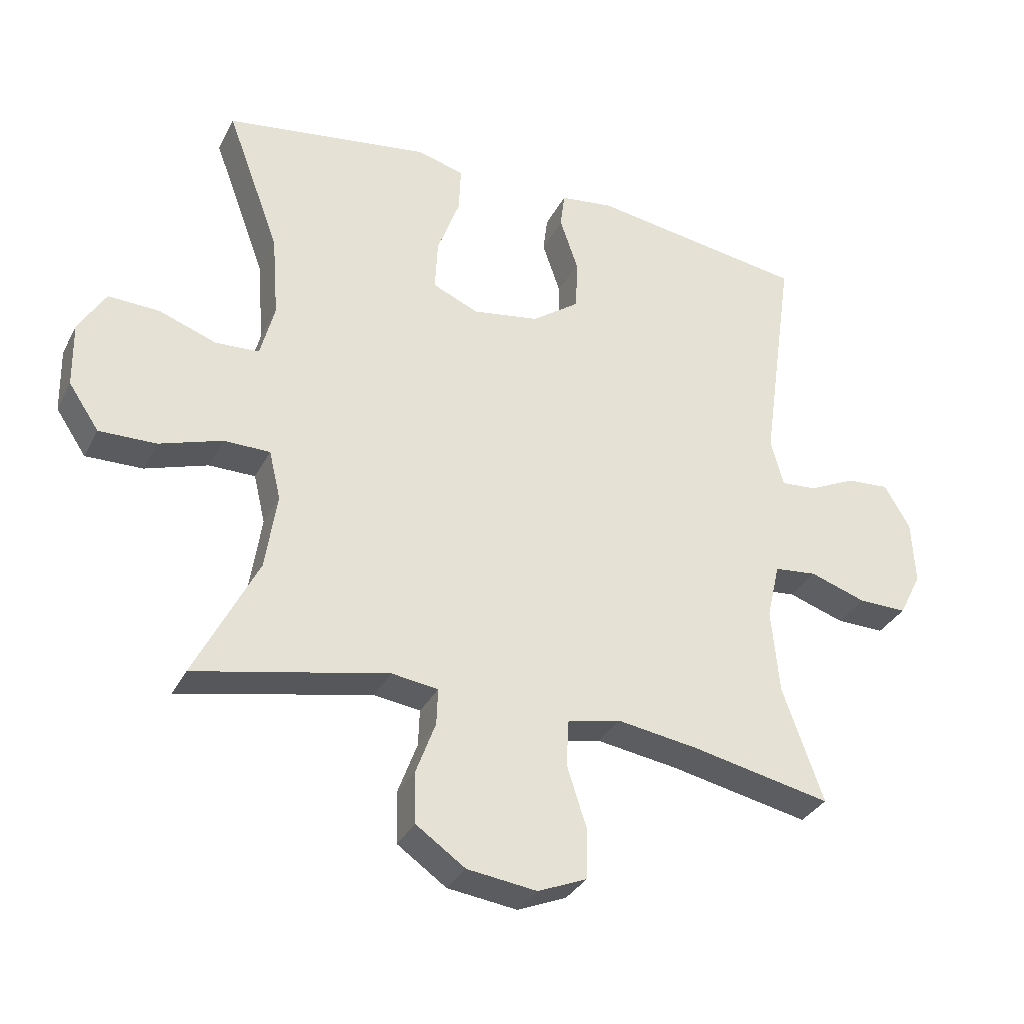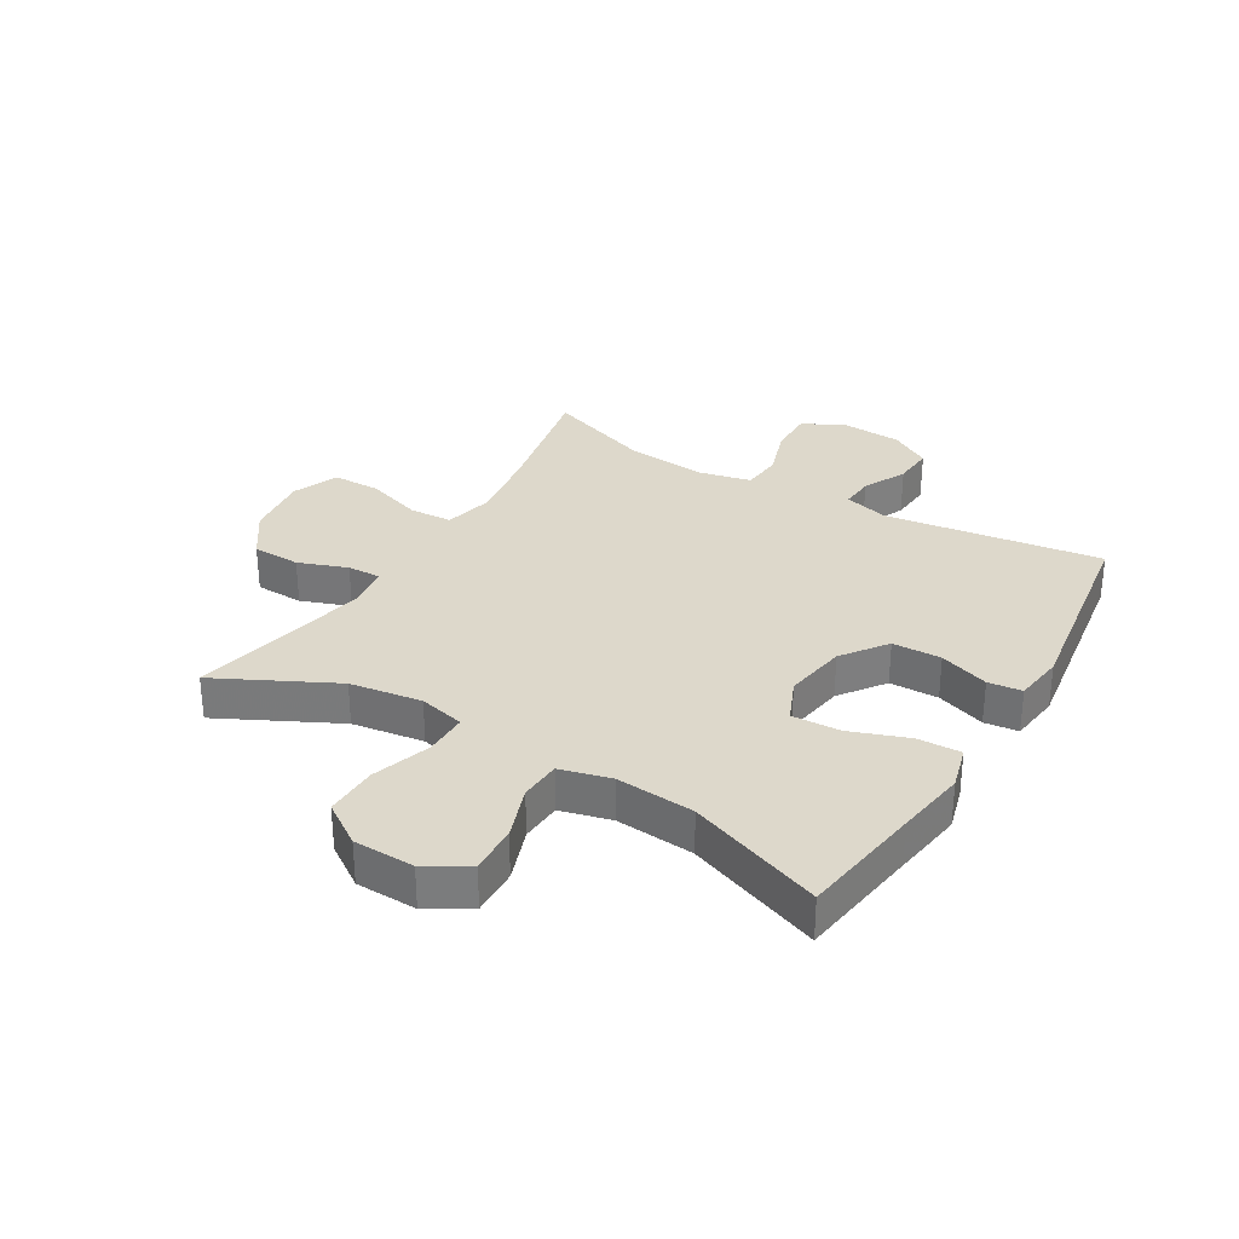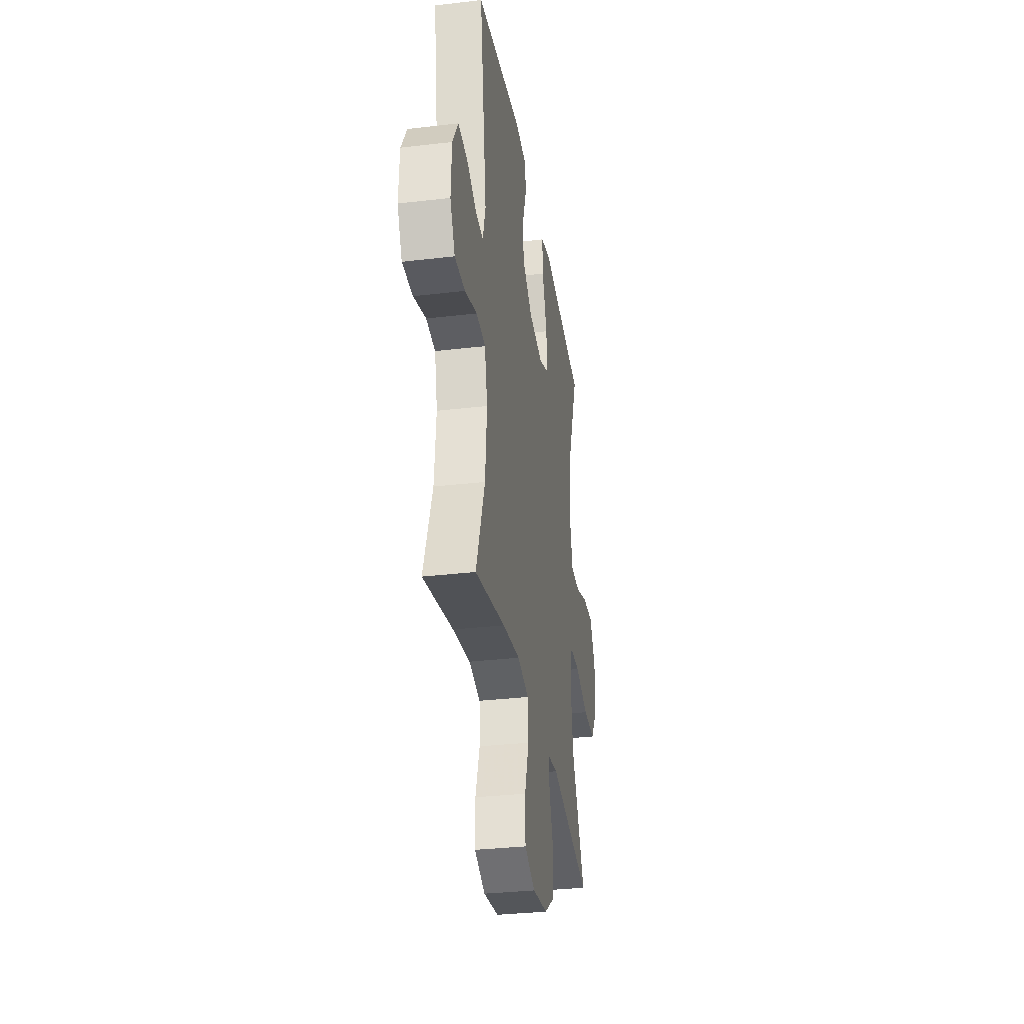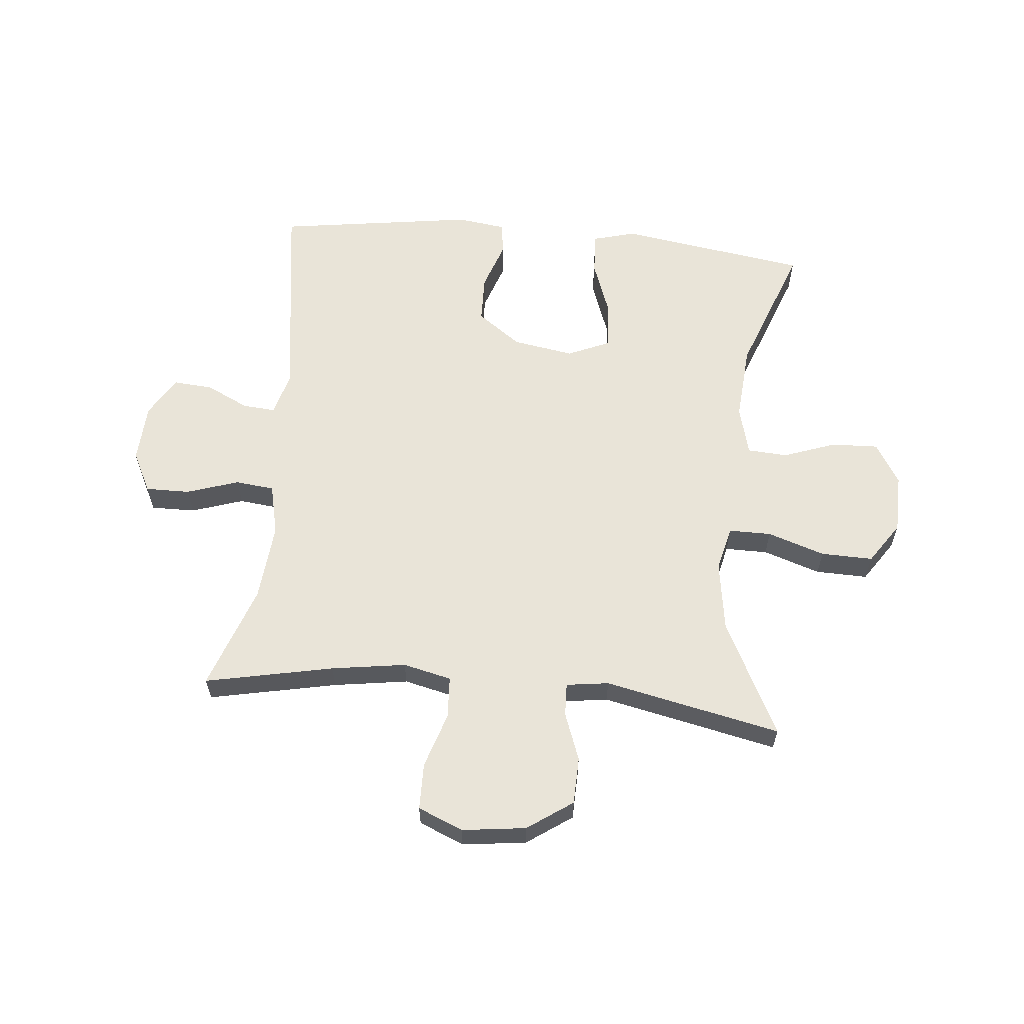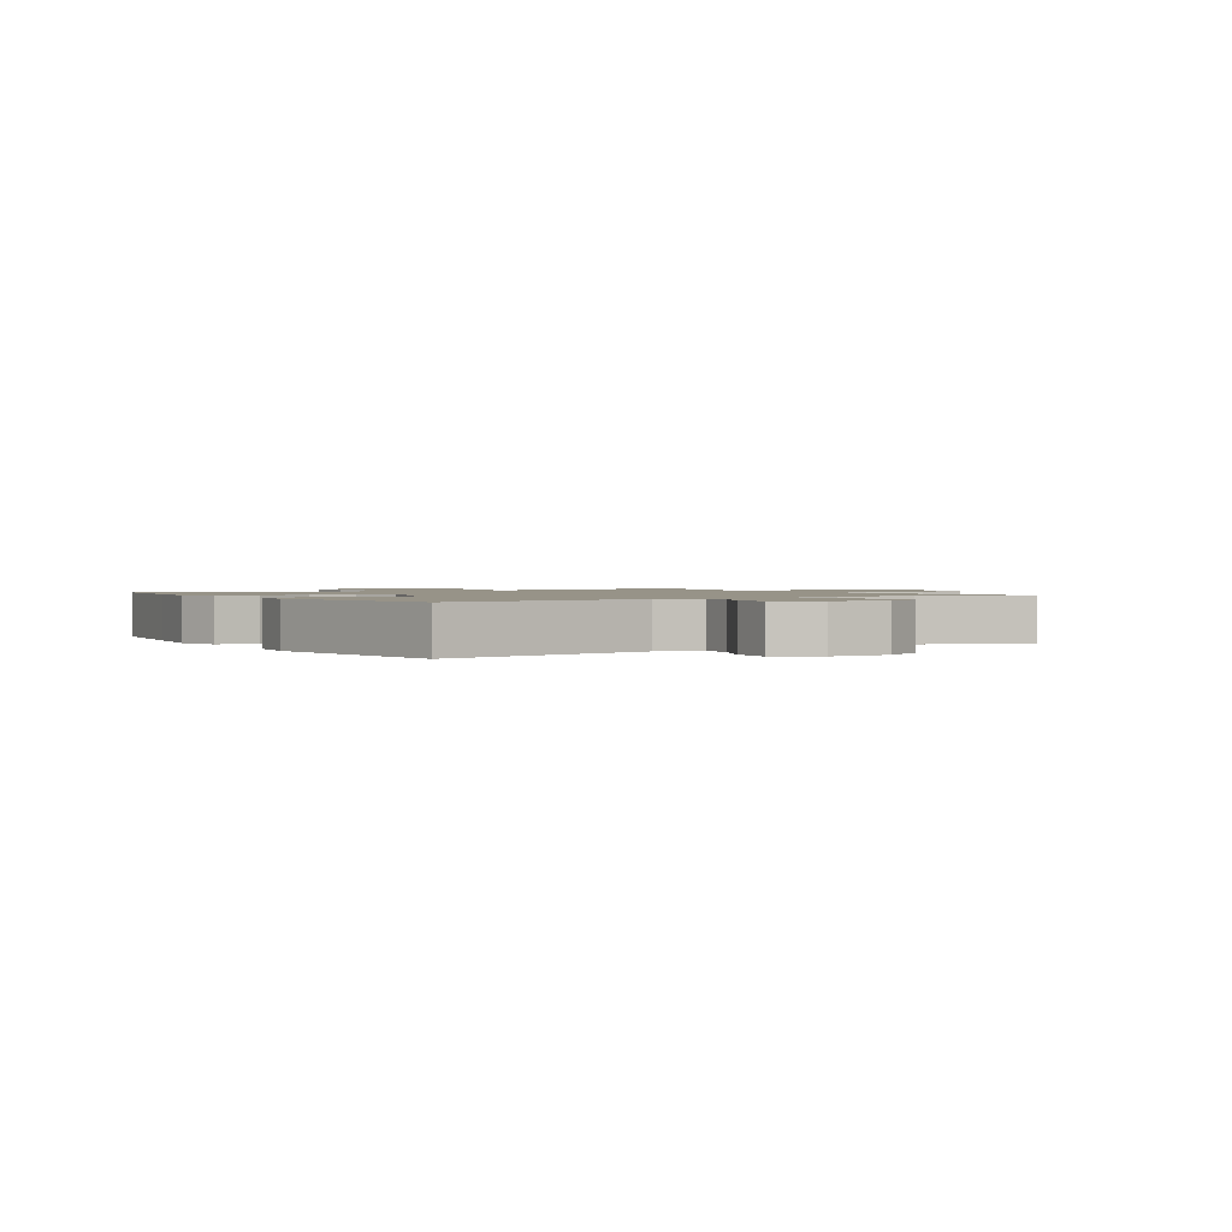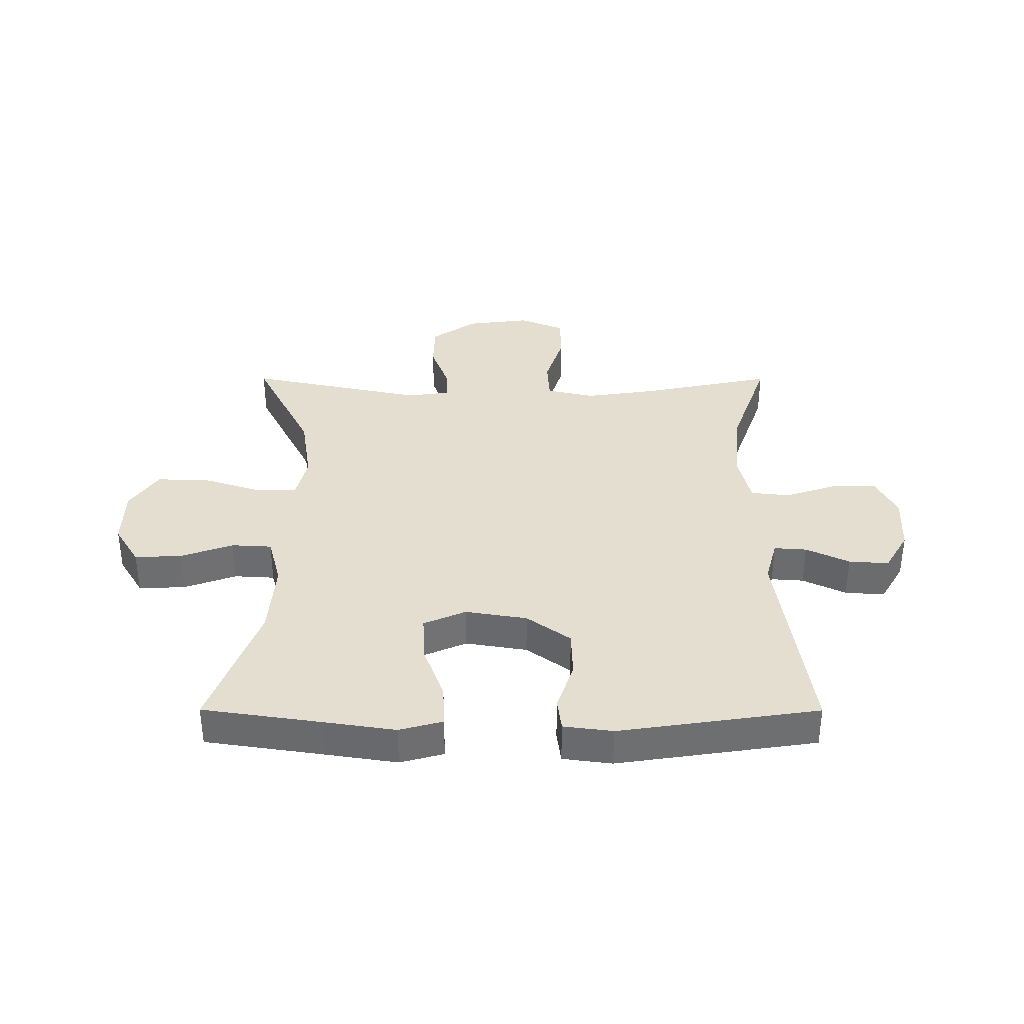
<metadata>
{"format":"obj","ext":"obj","renderer":"f3d","projection":"perspective","resolution":1024,"background":"white","views":[{"elev":-32.9,"azim":-23.7,"up":"+Z"},{"elev":31.4,"azim":-59.1,"up":"+Y"},{"elev":-32.6,"azim":99.3,"up":"+Z"},{"elev":60.5,"azim":-174.5,"up":"+Y"},{"elev":1.4,"azim":57.3,"up":"+Y"},{"elev":35.9,"azim":0.1,"up":"+Y"}]}
</metadata>
<code>
v 0.5 0.07 0.5
v 0.449 0.07 0.141
v 0.469 0.07 0.067
v 0.524 0.07 0.071
v 0.597 0.07 0.106
v 0.664 0.07 0.111
v 0.704 0.07 0.043
v 0.709 0.07 -0.057
v 0.674 0.07 -0.126
v 0.599 0.07 -0.125
v 0.511 0.07 -0.096
v 0.445 0.07 -0.103
v 0.425 0.07 -0.19
v 0.437 0.07 -0.322
v 0.5 0.07 -0.5
v 0.283 0.07 -0.455
v 0.157 0.07 -0.436
v 0.075 0.07 -0.455
v 0.071 0.07 -0.526
v 0.101 0.07 -0.62
v 0.1 0.07 -0.699
v 0.024 0.07 -0.731
v -0.084 0.07 -0.717
v -0.16 0.07 -0.664
v -0.162 0.07 -0.584
v -0.132 0.07 -0.503
v -0.13 0.07 -0.447
v -0.202 0.07 -0.437
v -0.5 0.07 -0.5
v -0.402 0.07 -0.306
v -0.384 0.07 -0.187
v -0.402 0.07 -0.111
v -0.474 0.07 -0.111
v -0.571 0.07 -0.143
v -0.659 0.07 -0.145
v -0.706 0.07 -0.075
v -0.708 0.07 0.026
v -0.666 0.07 0.095
v -0.587 0.07 0.092
v -0.498 0.07 0.06
v -0.43 0.07 0.064
v -0.408 0.07 0.148
v -0.418 0.07 0.278
v -0.5 0.07 0.5
v -0.298 0.07 0.53
v -0.18 0.07 0.548
v -0.107 0.07 0.528
v -0.11 0.07 0.456
v -0.145 0.07 0.36
v -0.149 0.07 0.28
v -0.078 0.07 0.249
v 0.026 0.07 0.266
v 0.1 0.07 0.32
v 0.102 0.07 0.401
v 0.074 0.07 0.483
v 0.081 0.07 0.539
v 0.164 0.07 0.55
v 0.5 0 0.5
v 0.449 0 0.141
v 0.469 0 0.067
v 0.524 0 0.071
v 0.597 0 0.106
v 0.664 0 0.111
v 0.704 0 0.043
v 0.709 0 -0.057
v 0.674 0 -0.126
v 0.599 0 -0.125
v 0.511 0 -0.096
v 0.445 0 -0.103
v 0.425 0 -0.19
v 0.437 0 -0.322
v 0.5 0 -0.5
v 0.283 0 -0.455
v 0.157 0 -0.436
v 0.075 0 -0.455
v 0.071 0 -0.526
v 0.101 0 -0.62
v 0.1 0 -0.699
v 0.024 0 -0.731
v -0.084 0 -0.717
v -0.16 0 -0.664
v -0.162 0 -0.584
v -0.132 0 -0.503
v -0.13 0 -0.447
v -0.202 0 -0.437
v -0.5 0 -0.5
v -0.402 0 -0.306
v -0.384 0 -0.187
v -0.402 0 -0.111
v -0.474 0 -0.111
v -0.571 0 -0.143
v -0.659 0 -0.145
v -0.706 0 -0.075
v -0.708 0 0.026
v -0.666 0 0.095
v -0.587 0 0.092
v -0.498 0 0.06
v -0.43 0 0.064
v -0.408 0 0.148
v -0.418 0 0.278
v -0.5 0 0.5
v -0.298 0 0.53
v -0.18 0 0.548
v -0.107 0 0.528
v -0.11 0 0.456
v -0.145 0 0.36
v -0.149 0 0.28
v -0.078 0 0.249
v 0.026 0 0.266
v 0.1 0 0.32
v 0.102 0 0.401
v 0.074 0 0.483
v 0.081 0 0.539
v 0.164 0 0.55
f 54 55 56 57
f 53 54 57 1
f 52 53 1 2
f 51 52 2 3
f 46 47 48 49
f 45 46 49 50
f 43 44 45 50
f 42 43 50 51
f 37 38 39 40
f 37 40 41
f 36 37 41
f 33 34 35 36
f 32 33 36 41
f 31 32 41 42
f 28 29 30
f 27 28 30 31
f 23 24 25 26
f 23 26 27
f 22 23 27
f 19 20 21 22
f 18 19 22 27
f 17 18 27 31
f 14 15 16
f 13 14 16 17
f 12 13 17 31
f 8 9 10 11
f 4 5 6 7
f 3 4 7 8
f 12 31 42 51
f 11 12 51
f 3 8 11 51
f 114 113 112 111
f 58 114 111 110
f 59 58 110 109
f 60 59 109 108
f 106 105 104 103
f 107 106 103 102
f 107 102 101 100
f 108 107 100 99
f 97 96 95 94
f 98 97 94
f 98 94 93
f 93 92 91 90
f 98 93 90 89
f 99 98 89 88
f 87 86 85
f 88 87 85 84
f 83 82 81 80
f 84 83 80
f 84 80 79
f 79 78 77 76
f 84 79 76 75
f 88 84 75 74
f 73 72 71
f 74 73 71 70
f 88 74 70 69
f 68 67 66 65
f 64 63 62 61
f 65 64 61 60
f 108 99 88 69
f 108 69 68
f 108 68 65 60
f 1 58 59 2
f 2 59 60 3
f 3 60 61 4
f 4 61 62 5
f 5 62 63 6
f 6 63 64 7
f 7 64 65 8
f 8 65 66 9
f 9 66 67 10
f 10 67 68 11
f 11 68 69 12
f 12 69 70 13
f 13 70 71 14
f 14 71 72 15
f 15 72 73 16
f 16 73 74 17
f 17 74 75 18
f 18 75 76 19
f 19 76 77 20
f 20 77 78 21
f 21 78 79 22
f 22 79 80 23
f 23 80 81 24
f 24 81 82 25
f 25 82 83 26
f 26 83 84 27
f 27 84 85 28
f 28 85 86 29
f 29 86 87 30
f 30 87 88 31
f 31 88 89 32
f 32 89 90 33
f 33 90 91 34
f 34 91 92 35
f 35 92 93 36
f 36 93 94 37
f 37 94 95 38
f 38 95 96 39
f 39 96 97 40
f 40 97 98 41
f 41 98 99 42
f 42 99 100 43
f 43 100 101 44
f 44 101 102 45
f 45 102 103 46
f 46 103 104 47
f 47 104 105 48
f 48 105 106 49
f 49 106 107 50
f 50 107 108 51
f 51 108 109 52
f 52 109 110 53
f 53 110 111 54
f 54 111 112 55
f 55 112 113 56
f 56 113 114 57
f 57 114 58 1

</code>
